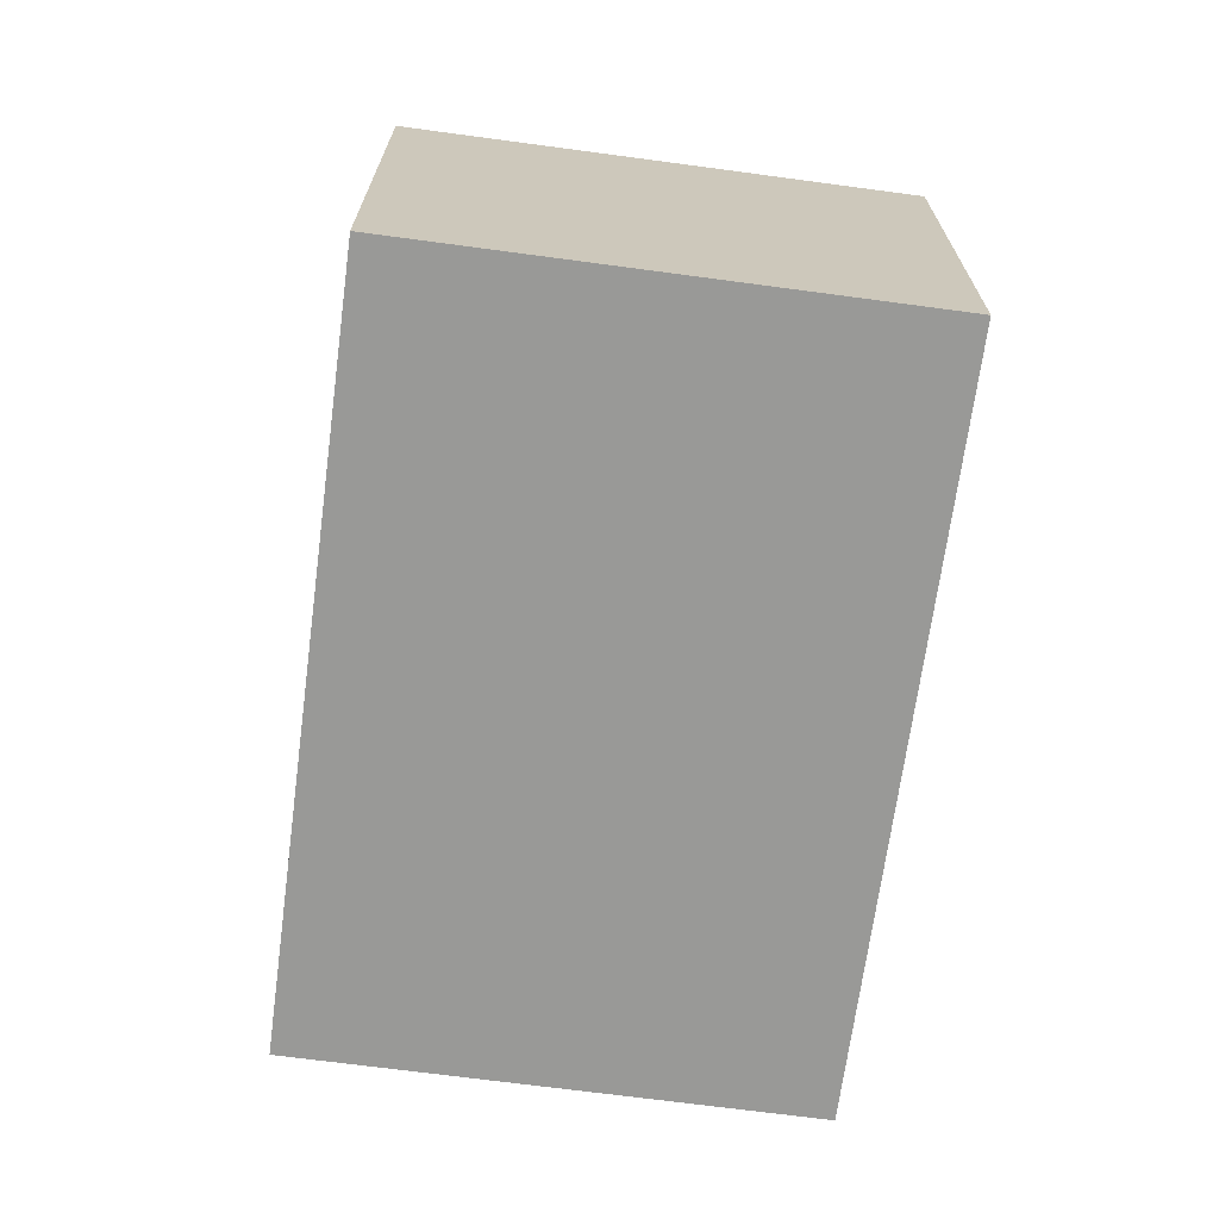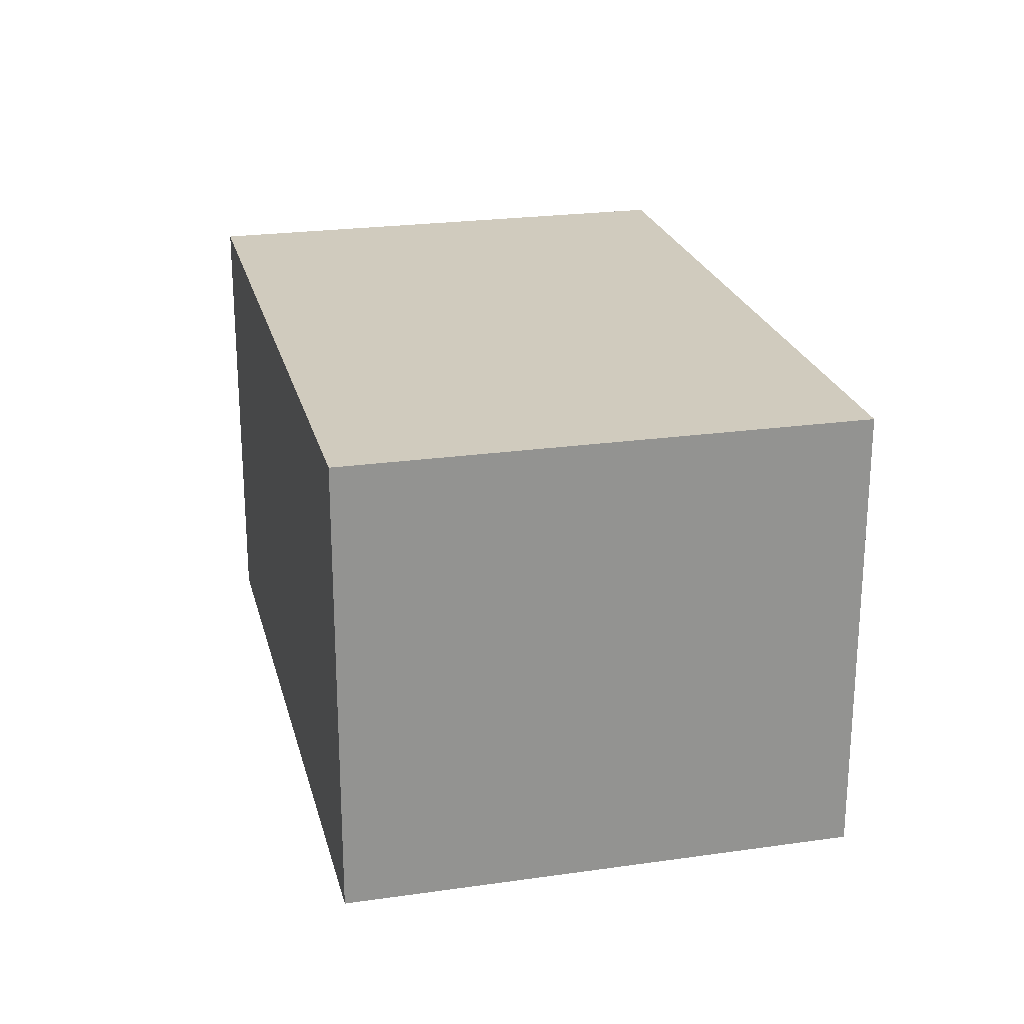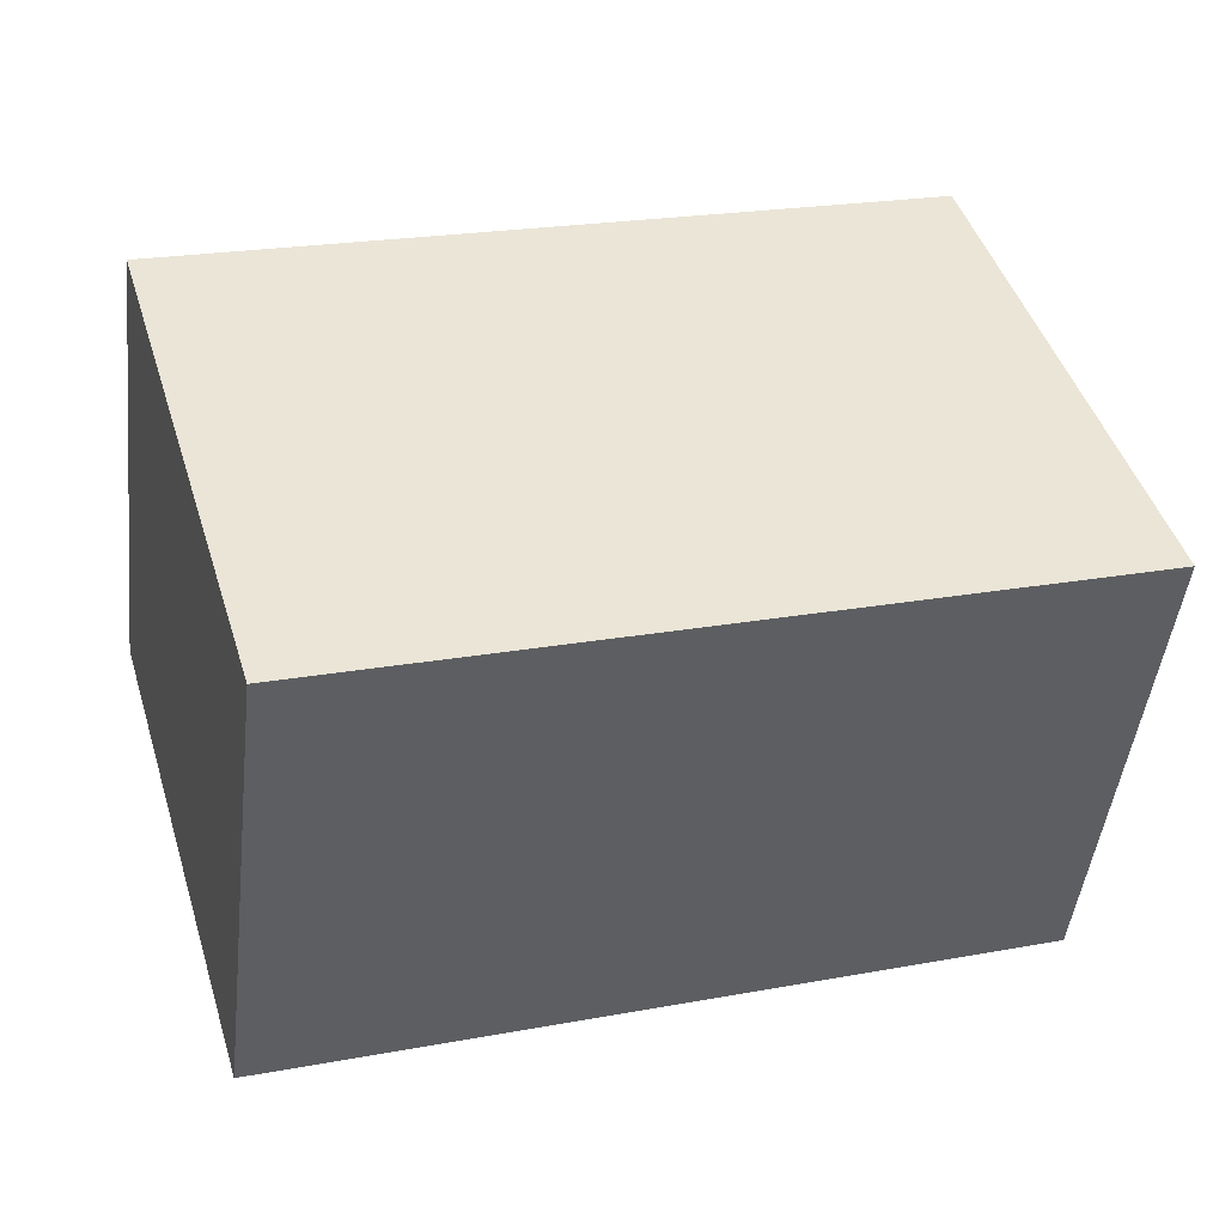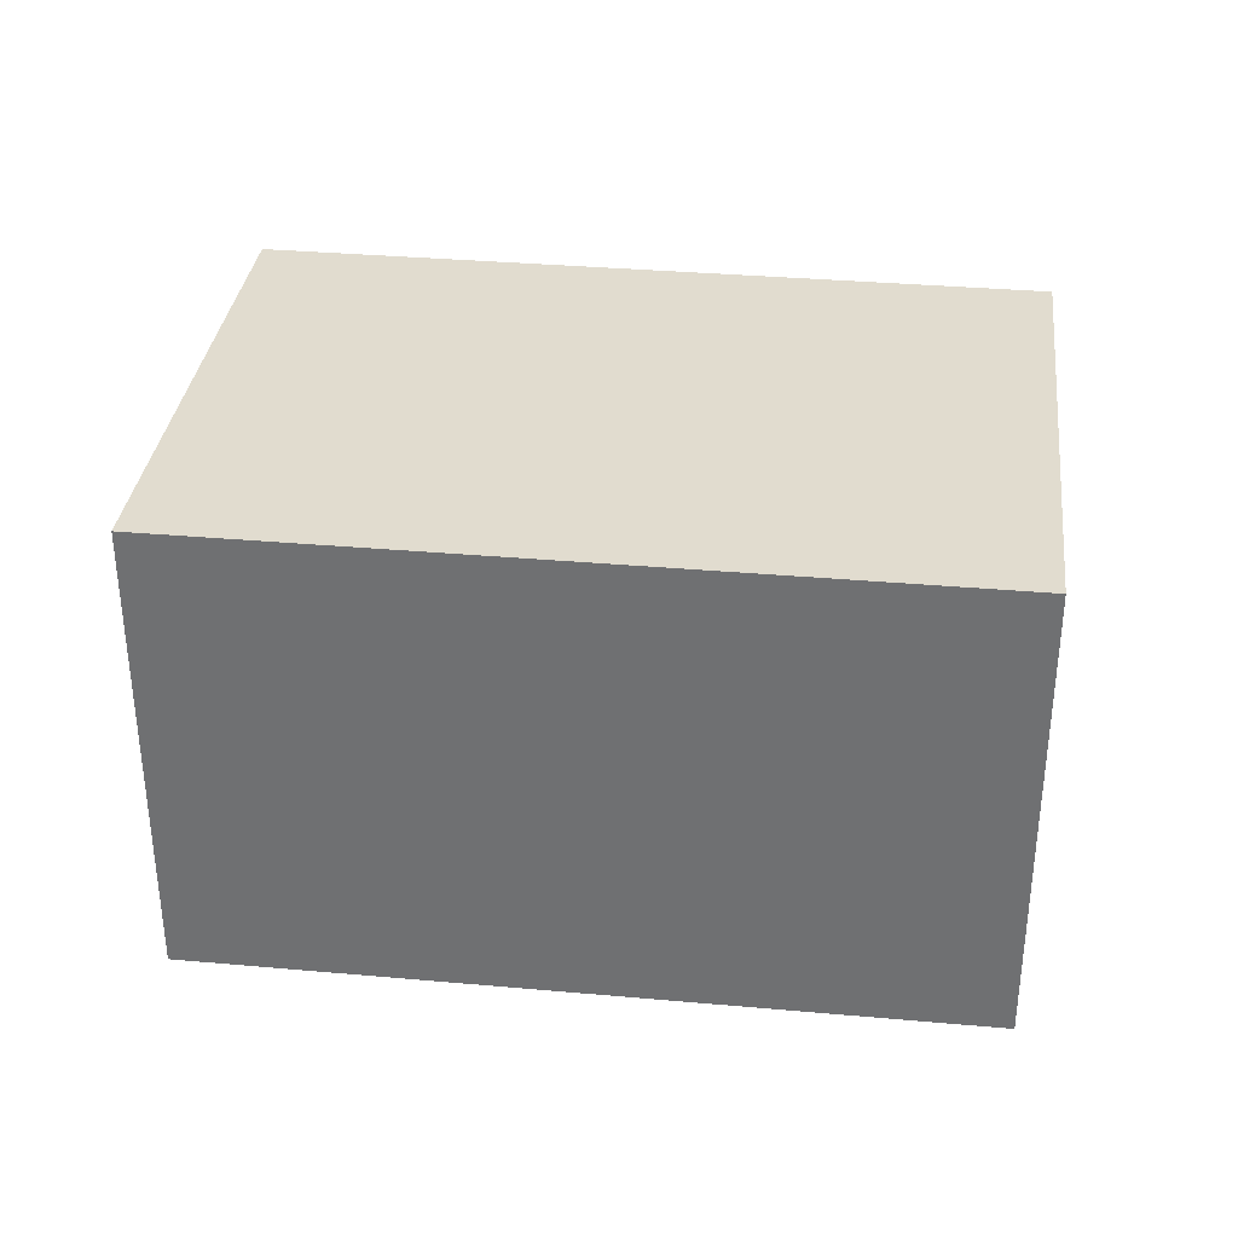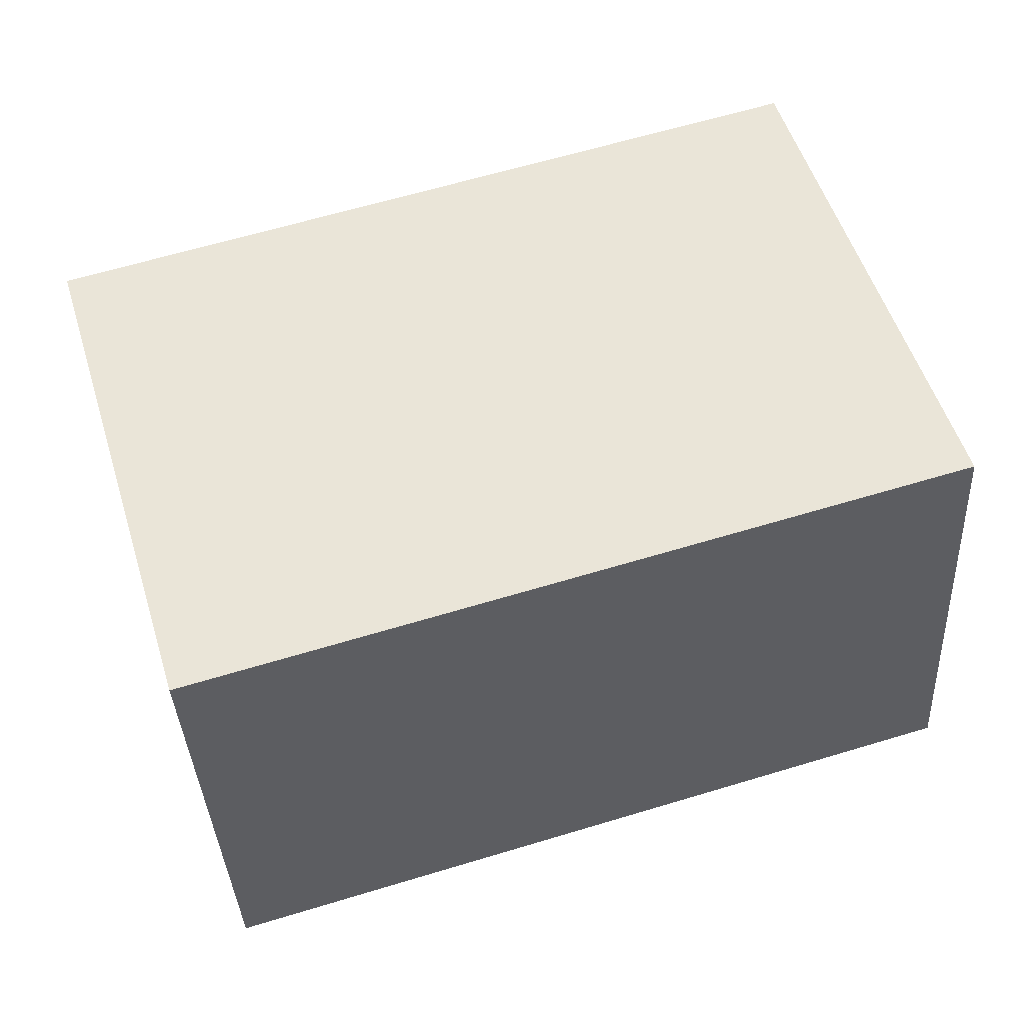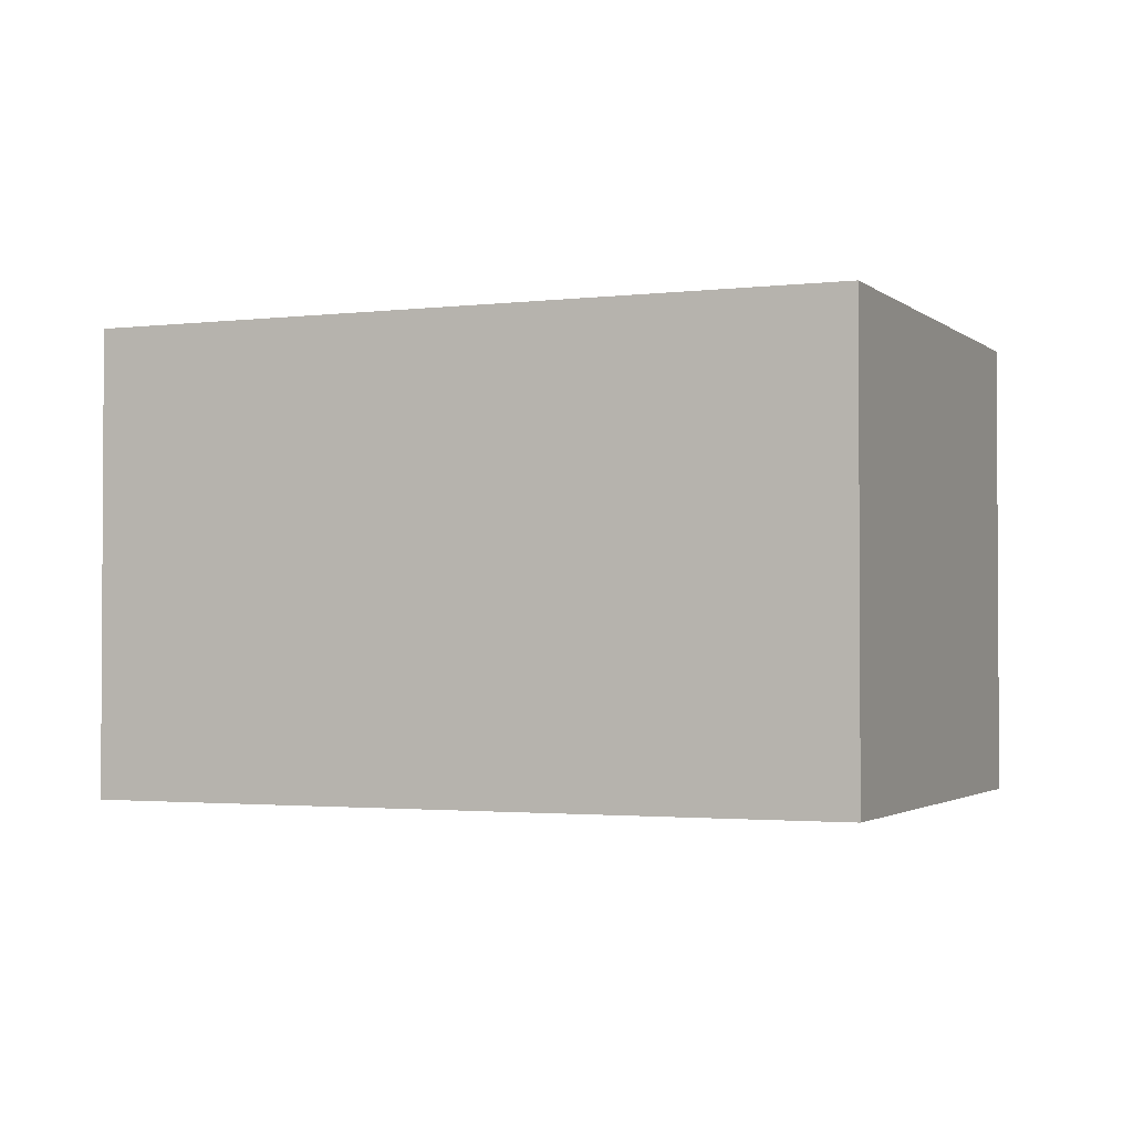
<metadata>
{"format":"obj","ext":"obj","renderer":"f3d","projection":"perspective","resolution":1024,"background":"white","views":[{"elev":-68.8,"azim":-80.8,"up":"+Y"},{"elev":23.4,"azim":-86.7,"up":"+Y"},{"elev":-47.3,"azim":173.4,"up":"+Z"},{"elev":34.2,"azim":23.7,"up":"+Y"},{"elev":-37.1,"azim":-177.0,"up":"+Z"},{"elev":-2.0,"azim":-139.9,"up":"+Y"}]}
</metadata>
<code>
v  17.07 10.74 -5.159
v  3.512 10.74 11.61
v  20.59 10.74 6.451
v  5.001 10.74 -1.512
v  0 10.74 6.576e-16
v  17.07 3.159e-16 -5.159
v  5.001 9.258e-17 -1.512
v  0 0 0
v  3.512 -7.112e-16 11.61
v  20.59 -3.95e-16 6.451
g defaultobject
f 1 2 3
f 2 1 4
f 2 4 5
f 6 4 1
f 4 6 7
f 4 7 5
f 5 7 8
f 8 2 5
f 2 8 9
f 9 3 2
f 3 9 10
f 10 1 3
f 1 10 6
f 7 9 8
f 9 7 6
f 9 6 10

</code>
